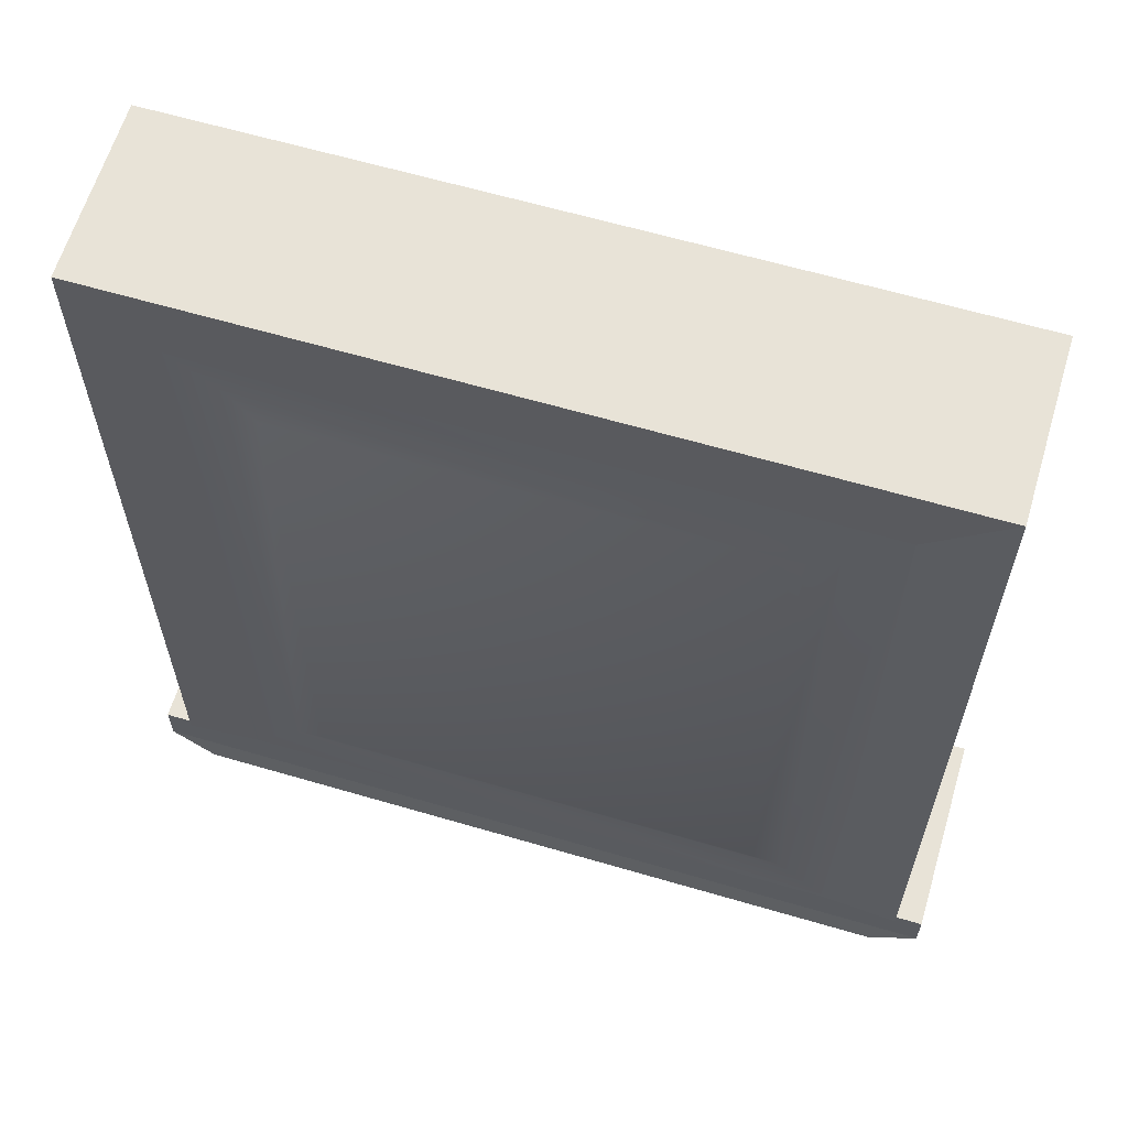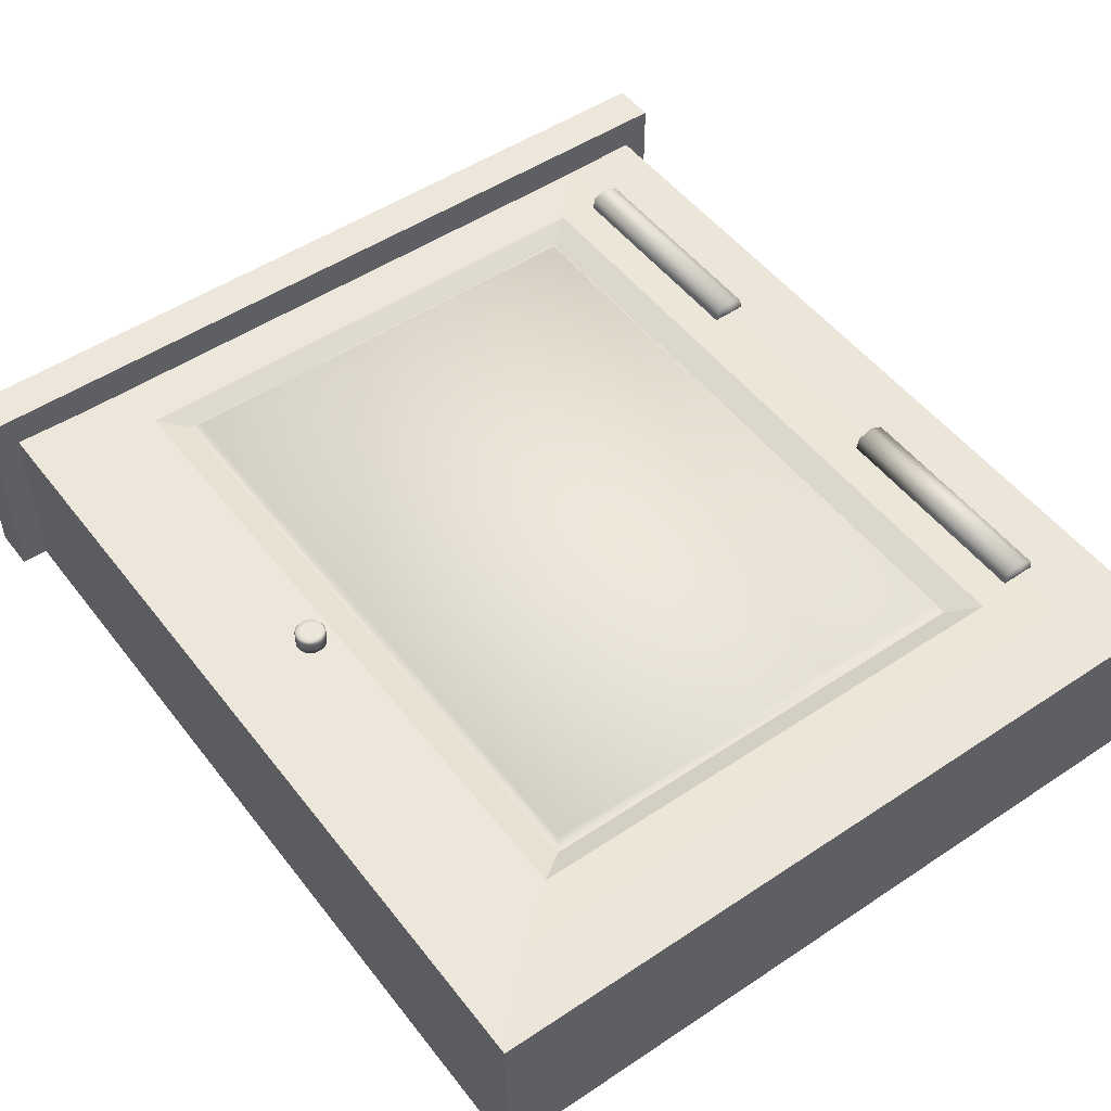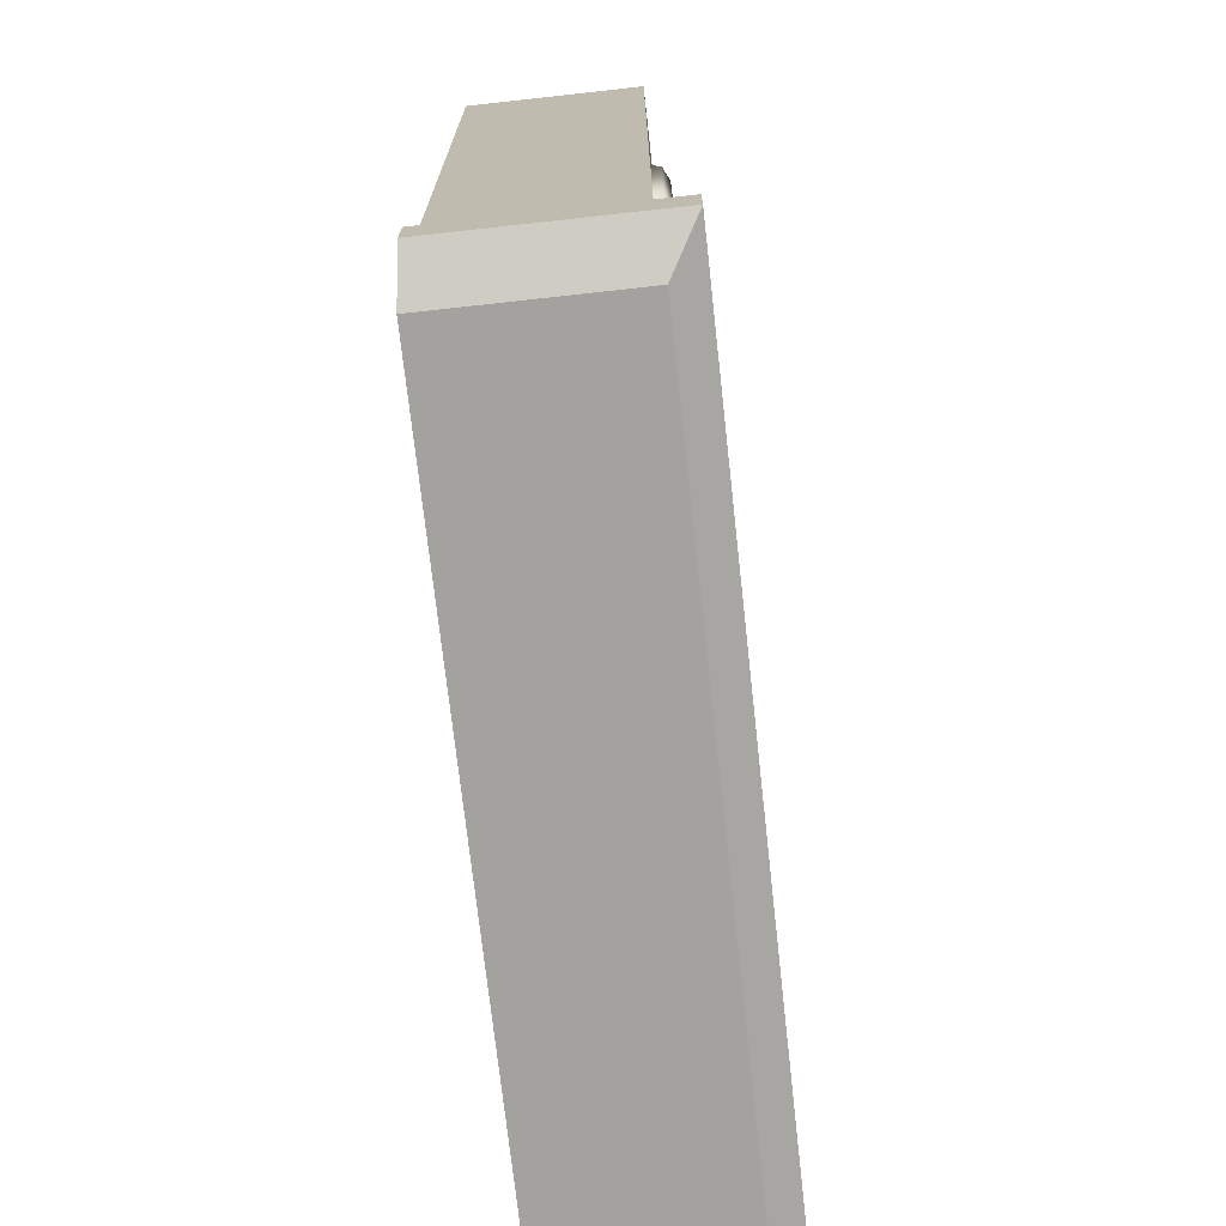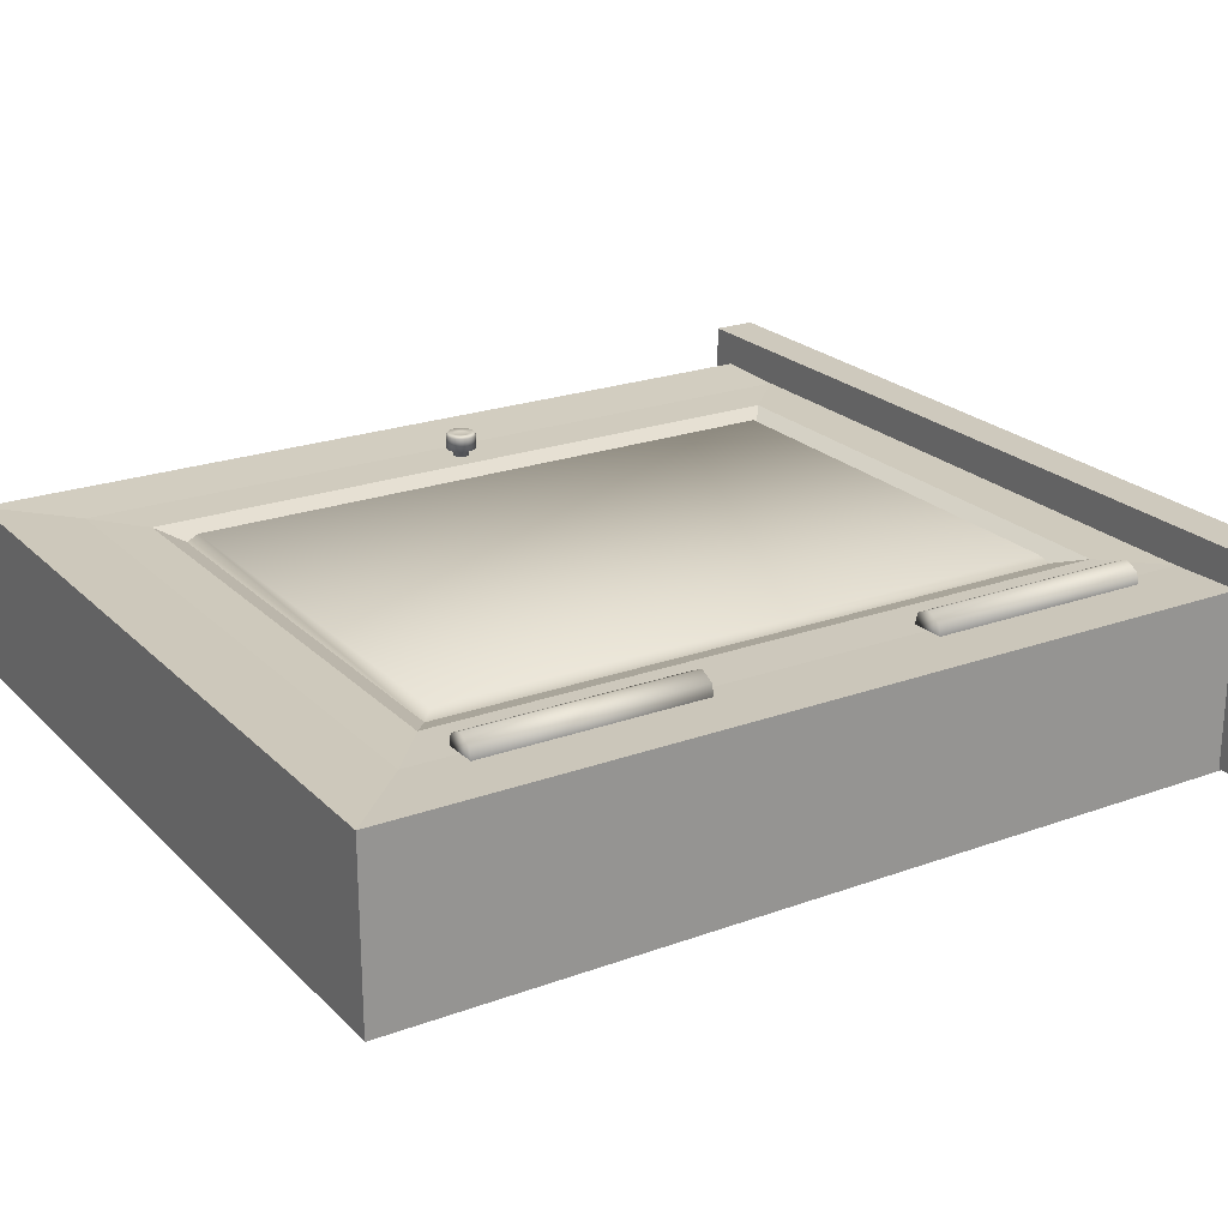
<metadata>
{"format":"obj","ext":"obj","renderer":"f3d","projection":"perspective","resolution":1024,"background":"white","views":[{"elev":62.4,"azim":-163.4,"up":"+Y"},{"elev":50.4,"azim":143.8,"up":"+Z"},{"elev":-72.5,"azim":-83.7,"up":"+Y"},{"elev":22.7,"azim":-122.0,"up":"+Z"}]}
</metadata>
<code>
o Mirror_Cube
v -1.649 6.054 -10.78
v -1.649 8.804 -10.78
v -1.649 6.054 -10.06
v -1.649 8.804 -10.06
v -3.638 6.054 -10.78
v -3.638 8.804 -10.78
v -3.638 6.054 -10.06
v -3.638 8.804 -10.06
v -1.524 5.961 -10.02
v -1.524 5.961 -10.75
v -1.524 8.897 -10.75
v -1.524 8.897 -10.02
v -3.763 5.961 -10.02
v -3.763 8.897 -10.02
v -3.763 5.961 -10.75
v -3.763 8.897 -10.75
v -1.295 5.73 -10.02
v -1.295 5.73 -10.75
v -1.295 9.087 -10.75
v -1.295 9.087 -10.02
v -3.992 5.73 -10.02
v -3.992 9.087 -10.02
v -4.316 5.702 -10.01
v -3.992 9.087 -10.75
v -1.409 7.461 -9.988
v -1.409 7.461 -10.05
v -1.403 7.461 -9.988
v -1.403 7.461 -10.05
v -1.397 7.459 -9.988
v -1.397 7.459 -10.05
v -1.391 7.456 -9.988
v -1.391 7.456 -10.05
v -1.386 7.452 -9.988
v -1.386 7.452 -10.05
v -1.382 7.447 -9.988
v -1.382 7.447 -10.05
v -1.379 7.441 -9.988
v -1.379 7.441 -10.05
v -1.377 7.435 -9.988
v -1.377 7.435 -10.05
v -1.377 7.429 -9.988
v -1.377 7.429 -10.05
v -1.377 7.422 -9.988
v -1.377 7.422 -10.05
v -1.379 7.416 -9.988
v -1.379 7.416 -10.05
v -1.382 7.411 -9.988
v -1.382 7.411 -10.05
v -1.386 7.406 -9.988
v -1.386 7.406 -10.05
v -1.391 7.402 -9.988
v -1.391 7.402 -10.05
v -1.397 7.399 -9.988
v -1.397 7.399 -10.05
v -1.403 7.397 -9.988
v -1.403 7.397 -10.05
v -1.409 7.396 -9.988
v -1.409 7.396 -10.05
v -1.416 7.397 -9.988
v -1.416 7.397 -10.05
v -1.422 7.399 -9.988
v -1.422 7.399 -10.05
v -1.427 7.402 -9.988
v -1.427 7.402 -10.05
v -1.432 7.406 -9.988
v -1.432 7.406 -10.05
v -1.436 7.411 -9.988
v -1.436 7.411 -10.05
v -1.439 7.416 -9.988
v -1.439 7.416 -10.05
v -1.441 7.422 -9.988
v -1.441 7.422 -10.05
v -1.442 7.429 -9.988
v -1.442 7.429 -10.05
v -1.441 7.435 -9.988
v -1.441 7.435 -10.05
v -1.439 7.441 -9.988
v -1.439 7.441 -10.05
v -1.436 7.447 -9.988
v -1.436 7.447 -10.05
v -1.432 7.452 -9.988
v -1.432 7.452 -10.05
v -1.427 7.456 -9.988
v -1.427 7.456 -10.05
v -1.422 7.459 -9.988
v -1.422 7.459 -10.05
v -1.416 7.461 -9.988
v -1.416 7.461 -10.05
v -1.409 7.493 -9.988
v -1.397 7.491 -9.988
v -1.385 7.488 -9.988
v -1.374 7.482 -9.988
v -1.364 7.474 -9.988
v -1.356 7.464 -9.988
v -1.35 7.453 -9.988
v -1.346 7.441 -9.988
v -1.345 7.429 -9.988
v -1.346 7.416 -9.988
v -1.35 7.404 -9.988
v -1.356 7.393 -9.988
v -1.364 7.383 -9.988
v -1.374 7.375 -9.988
v -1.385 7.37 -9.988
v -1.397 7.366 -9.988
v -1.409 7.365 -9.988
v -1.422 7.366 -9.988
v -1.434 7.37 -9.988
v -1.445 7.375 -9.988
v -1.454 7.383 -9.988
v -1.462 7.393 -9.988
v -1.468 7.404 -9.988
v -1.472 7.416 -9.988
v -1.473 7.429 -9.988
v -1.472 7.441 -9.988
v -1.468 7.453 -9.988
v -1.462 7.464 -9.988
v -1.454 7.474 -9.988
v -1.445 7.482 -9.988
v -1.434 7.488 -9.988
v -1.422 7.491 -9.988
v -1.409 7.493 -9.931
v -1.397 7.491 -9.931
v -1.385 7.488 -9.931
v -1.374 7.482 -9.931
v -1.364 7.474 -9.931
v -1.356 7.464 -9.931
v -1.35 7.453 -9.931
v -1.346 7.441 -9.931
v -1.345 7.429 -9.931
v -1.346 7.416 -9.931
v -1.35 7.404 -9.931
v -1.356 7.393 -9.931
v -1.364 7.383 -9.931
v -1.374 7.375 -9.931
v -1.385 7.37 -9.931
v -1.397 7.366 -9.931
v -1.409 7.365 -9.931
v -1.422 7.366 -9.931
v -1.434 7.37 -9.931
v -1.445 7.375 -9.931
v -1.454 7.383 -9.931
v -1.462 7.393 -9.931
v -1.468 7.404 -9.931
v -1.472 7.416 -9.931
v -1.473 7.429 -9.931
v -1.472 7.441 -9.931
v -1.468 7.453 -9.931
v -1.462 7.464 -9.931
v -1.454 7.474 -9.931
v -1.445 7.482 -9.931
v -1.434 7.488 -9.931
v -1.422 7.491 -9.931
v -1.409 7.486 -9.919
v -1.398 7.484 -9.919
v -1.387 7.481 -9.919
v -1.378 7.476 -9.919
v -1.369 7.469 -9.919
v -1.362 7.46 -9.919
v -1.357 7.45 -9.919
v -1.353 7.44 -9.919
v -1.352 7.429 -9.919
v -1.353 7.418 -9.919
v -1.357 7.407 -9.919
v -1.362 7.397 -9.919
v -1.369 7.388 -9.919
v -1.378 7.381 -9.919
v -1.387 7.376 -9.919
v -1.398 7.373 -9.919
v -1.409 7.372 -9.919
v -1.42 7.373 -9.919
v -1.431 7.376 -9.919
v -1.441 7.381 -9.919
v -1.449 7.388 -9.919
v -1.456 7.397 -9.919
v -1.462 7.407 -9.919
v -1.465 7.418 -9.919
v -1.466 7.429 -9.919
v -1.465 7.44 -9.919
v -1.462 7.45 -9.919
v -1.456 7.46 -9.919
v -1.449 7.469 -9.919
v -1.441 7.476 -9.919
v -1.431 7.481 -9.919
v -1.42 7.484 -9.919
v -1.409 7.46 -9.925
v -1.403 7.459 -9.925
v -1.397 7.457 -9.925
v -1.392 7.455 -9.925
v -1.387 7.451 -9.925
v -1.383 7.446 -9.925
v -1.381 7.441 -9.925
v -1.379 7.435 -9.925
v -1.378 7.429 -9.925
v -1.379 7.423 -9.925
v -1.381 7.417 -9.925
v -1.383 7.411 -9.925
v -1.387 7.407 -9.925
v -1.392 7.403 -9.925
v -1.397 7.4 -9.925
v -1.403 7.398 -9.925
v -1.409 7.398 -9.925
v -1.415 7.398 -9.925
v -1.421 7.4 -9.925
v -1.427 7.403 -9.925
v -1.431 7.407 -9.925
v -1.435 7.411 -9.925
v -1.438 7.417 -9.925
v -1.44 7.423 -9.925
v -1.44 7.429 -9.925
v -1.44 7.435 -9.925
v -1.438 7.441 -9.925
v -1.435 7.446 -9.925
v -1.431 7.451 -9.925
v -1.427 7.455 -9.925
v -1.421 7.457 -9.925
v -1.415 7.459 -9.925
v -4.316 9.403 -10.76
v -3.992 5.73 -9.866
v -1.295 5.73 -9.866
v -3.992 5.73 -10.75
v -4.316 9.403 -10.01
v -0.9715 9.403 -10.01
v -0.9715 9.403 -10.76
v -0.9715 5.702 -10.76
v -0.9715 5.702 -10.01
v -0.856 5.73 -10.02
v -0.856 5.73 -10.75
v -0.856 5.73 -9.866
v -4.431 5.73 -10.75
v -4.431 5.73 -10.02
v -4.431 5.73 -9.866
v -4.316 5.702 -10.76
v -4.431 5.543 -9.866
v -3.992 5.543 -9.866
v -4.431 5.543 -10.75
v -3.992 5.543 -10.75
v -1.295 5.543 -9.866
v -0.856 5.543 -10.02
v -0.856 5.543 -10.75
v -0.856 5.543 -9.866
v -4.431 5.543 -10.02
v -1.295 5.543 -10.75
v -4.227 5.453 -9.99
v -3.839 5.453 -9.99
v -4.227 5.453 -10.78
v -3.839 5.453 -10.78
v -1.448 5.453 -9.99
v -1.06 5.453 -10.13
v -1.06 5.453 -10.78
v -1.06 5.453 -9.99
v -4.227 5.453 -10.13
v -1.448 5.453 -10.78
v -3.992 7.916 -9.94
v -3.992 8.861 -9.94
v -4.054 7.916 -9.97
v -4.054 8.861 -9.97
v -4.07 7.916 -10.04
v -4.07 8.861 -10.04
v -4.027 7.916 -10.09
v -4.027 8.861 -10.09
v -3.958 7.916 -10.09
v -3.958 8.861 -10.09
v -3.915 7.916 -10.04
v -3.915 8.861 -10.04
v -3.931 7.916 -9.97
v -3.931 8.861 -9.97
v -3.992 5.991 -9.94
v -3.992 6.936 -9.94
v -4.054 5.991 -9.97
v -4.054 6.936 -9.97
v -4.07 5.991 -10.04
v -4.07 6.936 -10.04
v -4.027 5.991 -10.09
v -4.027 6.936 -10.09
v -3.958 5.991 -10.09
v -3.958 6.936 -10.09
v -3.915 5.991 -10.04
v -3.915 6.936 -10.04
v -3.931 5.991 -9.97
v -3.931 6.936 -9.97
v -1.676 8.766 -10.03
v -1.676 6.092 -10.03
v -3.611 6.092 -10.03
v -3.611 8.766 -10.03
g Mirror_Cube_Mirror
f 4 282 3
f 6 1 5
f 1 15 5
f 2 10 1
f 15 24 16
f 16 19 11
f 6 11 2
f 5 16 6
f 10 19 18
f 10 220 15
f 58 74 26
f 281 283 282
f 7 284 8
f 7 282 283
f 8 281 4
f 4 281 282
f 6 2 1
f 1 10 15
f 2 11 10
f 15 220 24
f 16 24 19
f 6 16 11
f 5 15 16
f 10 11 19
f 10 18 220
f 26 28 34
f 28 30 34
f 30 32 34
f 34 36 38
f 38 40 42
f 42 44 46
f 46 48 50
f 50 52 58
f 52 54 58
f 54 56 58
f 58 60 66
f 60 62 66
f 62 64 66
f 66 68 70
f 70 72 66
f 72 74 66
f 74 76 82
f 76 78 82
f 78 80 82
f 82 84 86
f 86 88 82
f 88 26 82
f 34 38 26
f 38 42 26
f 42 46 58
f 46 50 58
f 58 66 74
f 74 82 26
f 26 42 58
f 281 284 283
f 7 283 284
f 7 3 282
f 8 284 281
g Mirror_Cube_Border
f 20 221 22
f 18 225 17
f 19 224 18
f 24 223 19
f 20 225 222
f 221 232 23
f 24 232 217
f 21 232 220
f 223 225 224
f 221 223 217
f 22 23 21
f 220 235 229
f 227 242 18
f 18 236 220
f 236 252 246
f 242 249 252
f 236 245 235
f 20 222 221
f 18 224 225
f 19 223 224
f 24 217 223
f 20 17 225
f 221 217 232
f 24 220 232
f 21 23 232
f 223 222 225
f 221 222 223
f 22 221 23
f 220 236 235
f 227 239 242
f 18 242 236
f 236 242 252
f 242 239 249
f 236 246 245
g Mirror_Cube_Hinge
f 254 255 253
f 256 257 255
f 258 259 257
f 260 261 259
f 262 263 261
f 258 254 264
f 264 265 263
f 266 253 265
f 263 265 255
f 268 269 267
f 270 271 269
f 272 273 271
f 274 275 273
f 276 277 275
f 272 268 278
f 278 279 277
f 280 267 279
f 254 256 255
f 256 258 257
f 258 260 259
f 260 262 261
f 262 264 263
f 258 256 254
f 254 266 264
f 264 262 260
f 260 258 264
f 264 266 265
f 266 254 253
f 265 253 255
f 255 257 263
f 257 259 263
f 259 261 263
f 268 270 269
f 270 272 271
f 272 274 273
f 274 276 275
f 276 278 277
f 272 270 268
f 268 280 278
f 278 276 274
f 274 272 278
f 278 280 279
f 280 268 267
g Mirror_Cube_Border_2
f 7 9 3
f 8 13 7
f 9 20 12
f 12 22 14
f 4 14 8
f 3 12 4
f 13 22 21
f 13 17 9
f 7 13 9
f 8 14 13
f 9 17 20
f 12 20 22
f 4 12 14
f 3 9 12
f 13 14 22
f 13 21 17
g Mirror_Cube_Knob_1
f 27 26 25
f 29 28 27
f 31 30 29
f 33 32 31
f 35 34 33
f 37 36 35
f 39 38 37
f 41 40 39
f 43 42 41
f 45 44 43
f 47 46 45
f 49 48 47
f 51 50 49
f 53 52 51
f 55 54 53
f 57 56 55
f 59 58 57
f 61 60 59
f 63 62 61
f 65 64 63
f 67 66 65
f 69 68 67
f 71 70 69
f 73 72 71
f 75 74 73
f 77 76 75
f 79 78 77
f 81 80 79
f 83 82 81
f 85 84 83
f 87 86 85
f 25 88 87
f 41 98 43
f 112 145 113
f 61 106 107
f 77 116 79
f 33 94 35
f 53 102 103
f 69 112 71
f 25 90 27
f 25 120 89
f 43 99 45
f 61 108 63
f 81 116 117
f 35 95 37
f 53 104 55
f 73 112 113
f 29 90 91
f 47 99 100
f 65 108 109
f 83 117 118
f 39 95 96
f 55 105 57
f 73 114 75
f 31 91 92
f 47 101 49
f 67 109 110
f 83 119 85
f 41 96 97
f 59 105 106
f 77 114 115
f 33 92 93
f 49 102 51
f 69 110 111
f 85 120 87
f 147 180 148
f 99 132 100
f 113 146 114
f 100 133 101
f 114 147 115
f 101 134 102
f 115 148 116
f 102 135 103
f 89 122 90
f 116 149 117
f 103 136 104
f 90 123 91
f 117 150 118
f 104 137 105
f 91 124 92
f 118 151 119
f 105 138 106
f 92 125 93
f 119 152 120
f 106 139 107
f 93 126 94
f 120 121 89
f 107 140 108
f 94 127 95
f 108 141 109
f 95 128 96
f 109 142 110
f 96 129 97
f 110 143 111
f 97 130 98
f 111 144 112
f 98 131 99
f 156 187 188
f 135 166 167
f 122 153 154
f 149 180 181
f 136 167 168
f 122 155 123
f 149 182 150
f 137 168 169
f 124 155 156
f 151 182 183
f 137 170 138
f 124 157 125
f 152 183 184
f 138 171 139
f 125 158 126
f 152 153 121
f 140 171 172
f 127 158 159
f 141 172 173
f 128 159 160
f 141 174 142
f 129 160 161
f 143 174 175
f 129 162 130
f 144 175 176
f 131 162 163
f 144 177 145
f 131 164 132
f 146 177 178
f 133 164 165
f 146 179 147
f 134 165 166
f 182 215 183
f 170 201 202
f 156 189 157
f 184 215 216
f 170 203 171
f 158 189 190
f 184 185 153
f 172 203 204
f 159 190 191
f 173 204 205
f 159 192 160
f 173 206 174
f 161 192 193
f 174 207 175
f 161 194 162
f 176 207 208
f 163 194 195
f 176 209 177
f 163 196 164
f 178 209 210
f 165 196 197
f 178 211 179
f 165 198 166
f 180 211 212
f 167 198 199
f 153 186 154
f 180 213 181
f 168 199 200
f 154 187 155
f 182 213 214
f 168 201 169
f 27 28 26
f 29 30 28
f 31 32 30
f 33 34 32
f 35 36 34
f 37 38 36
f 39 40 38
f 41 42 40
f 43 44 42
f 45 46 44
f 47 48 46
f 49 50 48
f 51 52 50
f 53 54 52
f 55 56 54
f 57 58 56
f 59 60 58
f 61 62 60
f 63 64 62
f 65 66 64
f 67 68 66
f 69 70 68
f 71 72 70
f 73 74 72
f 75 76 74
f 77 78 76
f 79 80 78
f 81 82 80
f 83 84 82
f 85 86 84
f 87 88 86
f 25 26 88
f 41 97 98
f 112 144 145
f 61 59 106
f 77 115 116
f 33 93 94
f 53 51 102
f 69 111 112
f 25 89 90
f 25 87 120
f 43 98 99
f 61 107 108
f 81 79 116
f 35 94 95
f 53 103 104
f 73 71 112
f 29 27 90
f 47 45 99
f 65 63 108
f 83 81 117
f 39 37 95
f 55 104 105
f 73 113 114
f 31 29 91
f 47 100 101
f 67 65 109
f 83 118 119
f 41 39 96
f 59 57 105
f 77 75 114
f 33 31 92
f 49 101 102
f 69 67 110
f 85 119 120
f 147 179 180
f 99 131 132
f 113 145 146
f 100 132 133
f 114 146 147
f 101 133 134
f 115 147 148
f 102 134 135
f 89 121 122
f 116 148 149
f 103 135 136
f 90 122 123
f 117 149 150
f 104 136 137
f 91 123 124
f 118 150 151
f 105 137 138
f 92 124 125
f 119 151 152
f 106 138 139
f 93 125 126
f 120 152 121
f 107 139 140
f 94 126 127
f 108 140 141
f 95 127 128
f 109 141 142
f 96 128 129
f 110 142 143
f 97 129 130
f 111 143 144
f 98 130 131
f 156 155 187
f 135 134 166
f 122 121 153
f 149 148 180
f 136 135 167
f 122 154 155
f 149 181 182
f 137 136 168
f 124 123 155
f 151 150 182
f 137 169 170
f 124 156 157
f 152 151 183
f 138 170 171
f 125 157 158
f 152 184 153
f 140 139 171
f 127 126 158
f 141 140 172
f 128 127 159
f 141 173 174
f 129 128 160
f 143 142 174
f 129 161 162
f 144 143 175
f 131 130 162
f 144 176 177
f 131 163 164
f 146 145 177
f 133 132 164
f 146 178 179
f 134 133 165
f 182 214 215
f 170 169 201
f 156 188 189
f 184 183 215
f 170 202 203
f 158 157 189
f 184 216 185
f 172 171 203
f 159 158 190
f 173 172 204
f 159 191 192
f 173 205 206
f 161 160 192
f 174 206 207
f 161 193 194
f 176 175 207
f 163 162 194
f 176 208 209
f 163 195 196
f 178 177 209
f 165 164 196
f 178 210 211
f 165 197 198
f 180 179 211
f 167 166 198
f 153 185 186
f 180 212 213
f 168 167 199
f 154 186 187
f 182 181 213
f 168 200 201
g Mirror_Cube_Knob_2
f 202 194 186
f 186 185 216
f 216 215 214
f 214 213 212
f 212 211 210
f 210 209 208
f 208 207 206
f 206 205 202
f 205 204 202
f 204 203 202
f 202 201 200
f 200 199 198
f 198 197 196
f 196 195 198
f 195 194 198
f 194 193 192
f 192 191 194
f 191 190 194
f 190 189 188
f 188 187 186
f 186 216 210
f 216 214 210
f 214 212 210
f 210 208 202
f 208 206 202
f 202 200 194
f 200 198 194
f 190 188 186
f 194 190 186
f 186 210 202
g Mirror_Cube_Ledge
f 21 230 218
f 250 248 238
f 218 233 234
f 250 240 237
f 226 240 238
f 248 247 252
f 243 233 241
f 241 233 231
f 219 228 226
f 226 227 18
f 226 18 17
f 218 219 17
f 219 226 17
f 230 231 218
f 220 229 230
f 17 21 218
f 21 220 230
f 249 239 248
f 239 238 248
f 238 240 250
f 228 219 240
f 219 218 237
f 240 219 237
f 218 231 233
f 234 237 218
f 237 234 247
f 234 233 243
f 247 234 244
f 243 244 234
f 247 250 237
f 239 227 226
f 226 228 240
f 238 239 226
f 247 244 252
f 244 243 251
f 251 245 246
f 244 251 246
f 252 244 246
f 248 250 247
f 252 249 248
f 241 235 251
f 235 245 251
f 251 243 241
f 231 230 241
f 230 229 241
f 229 235 241

</code>
